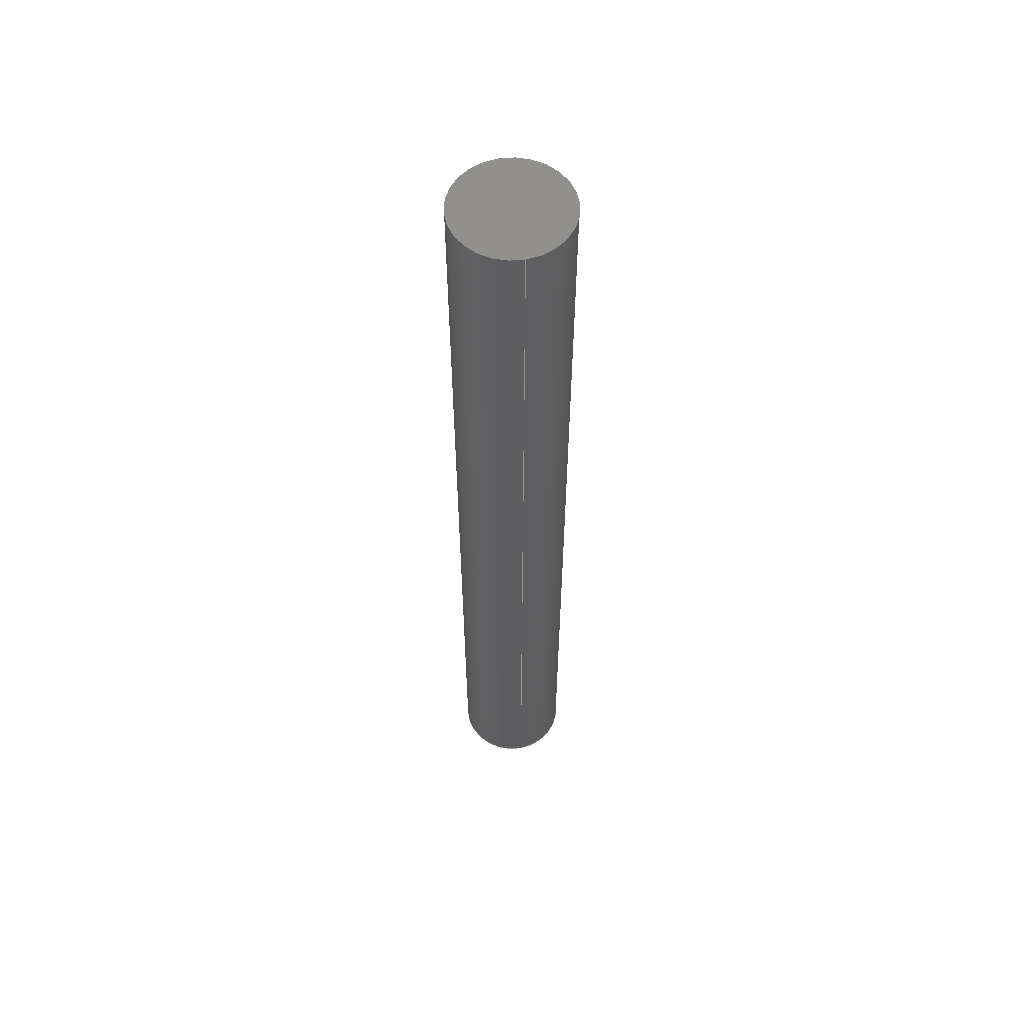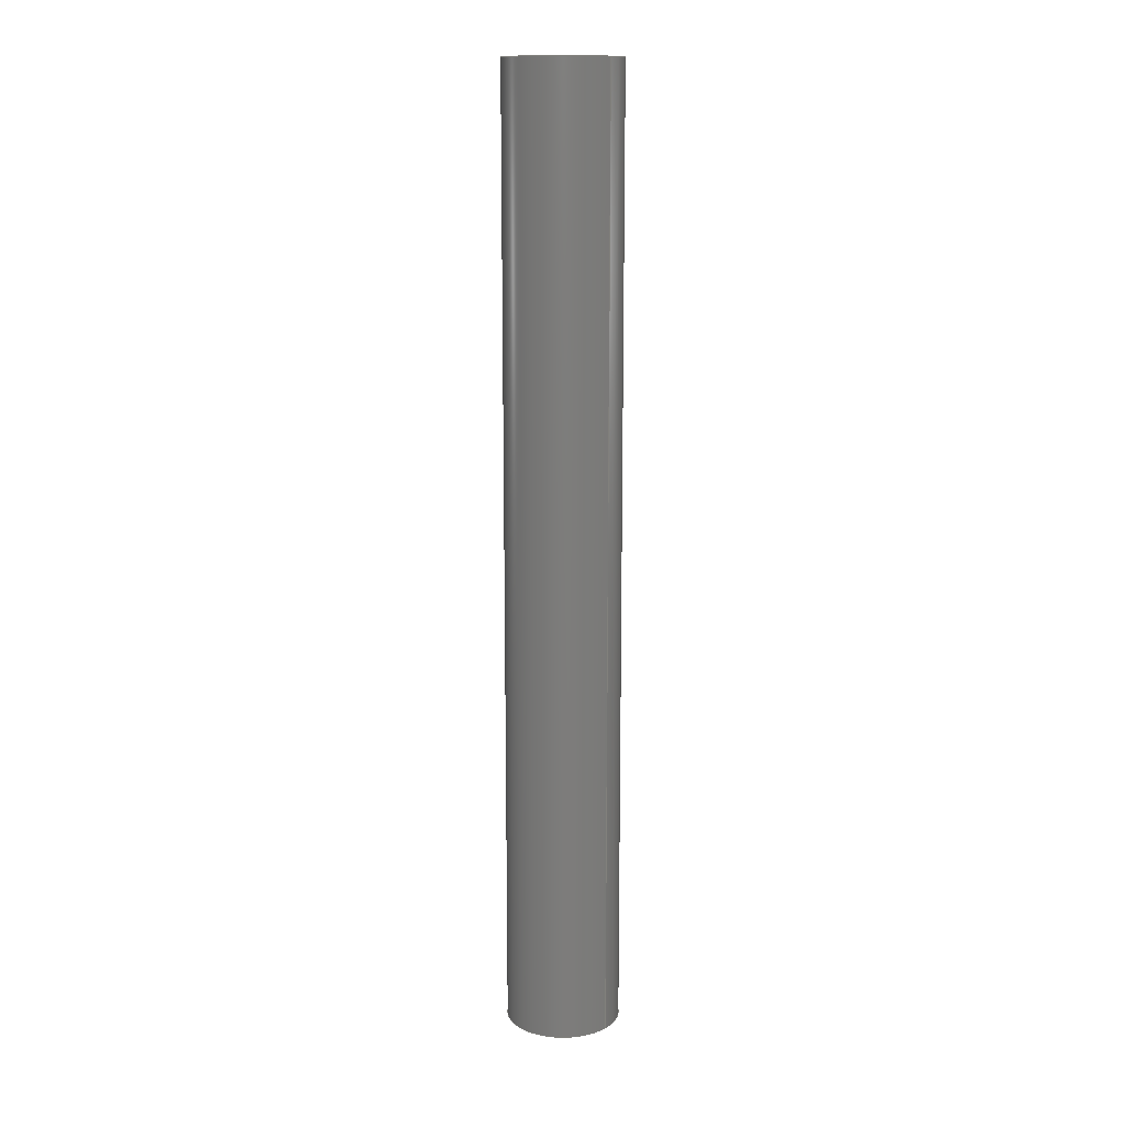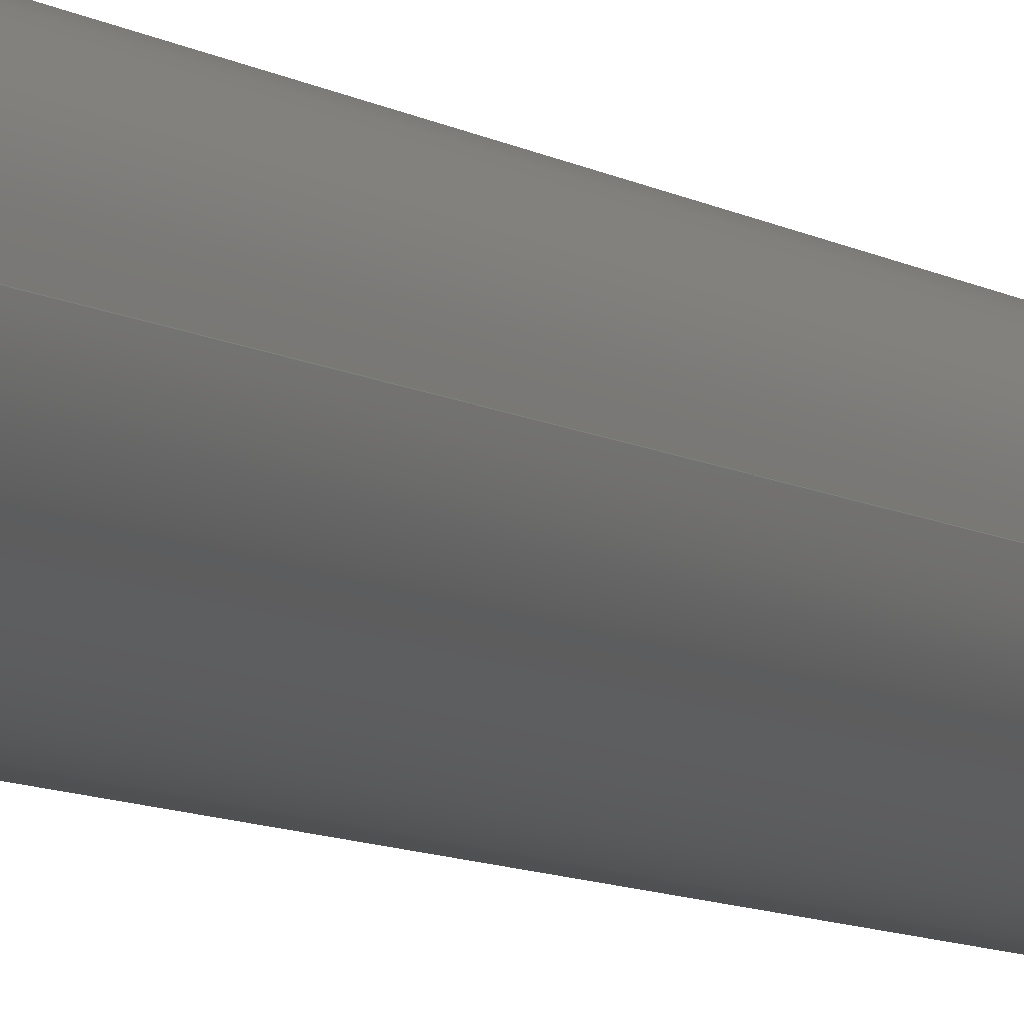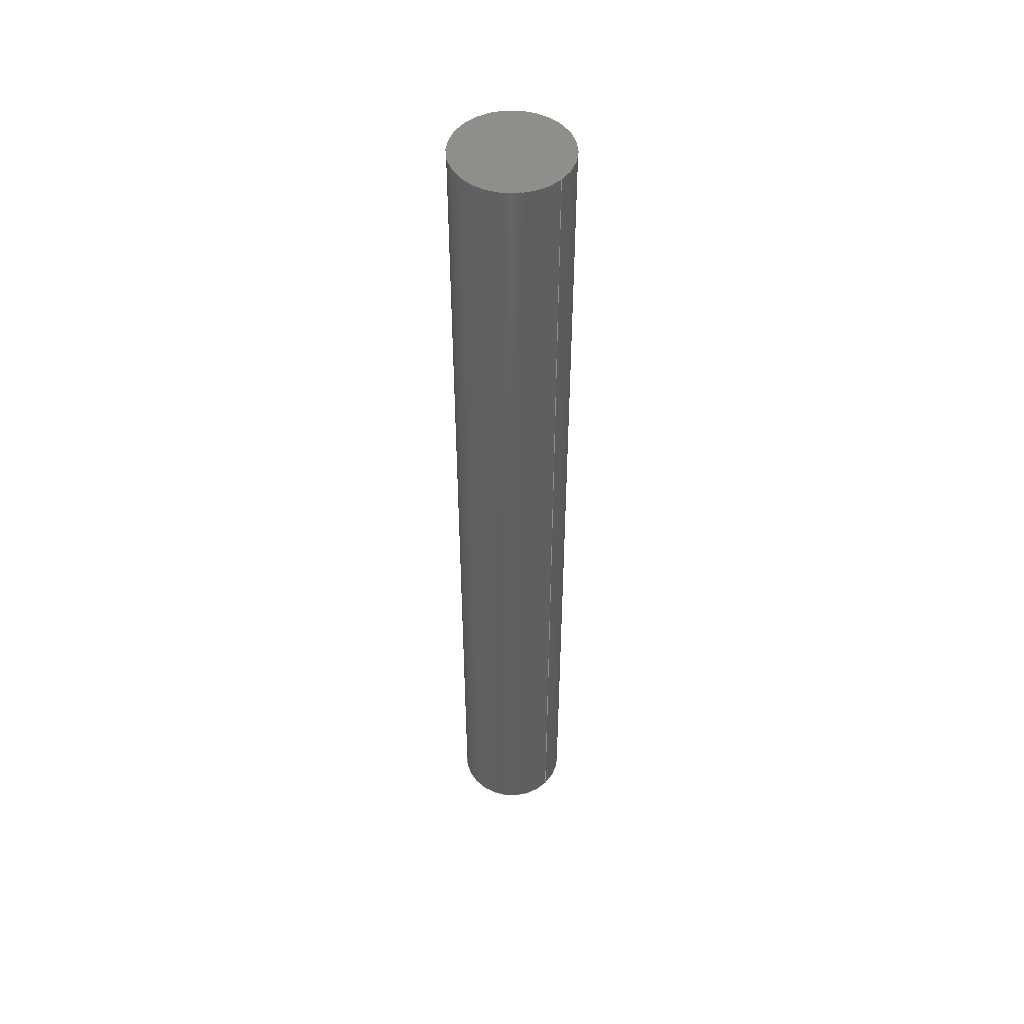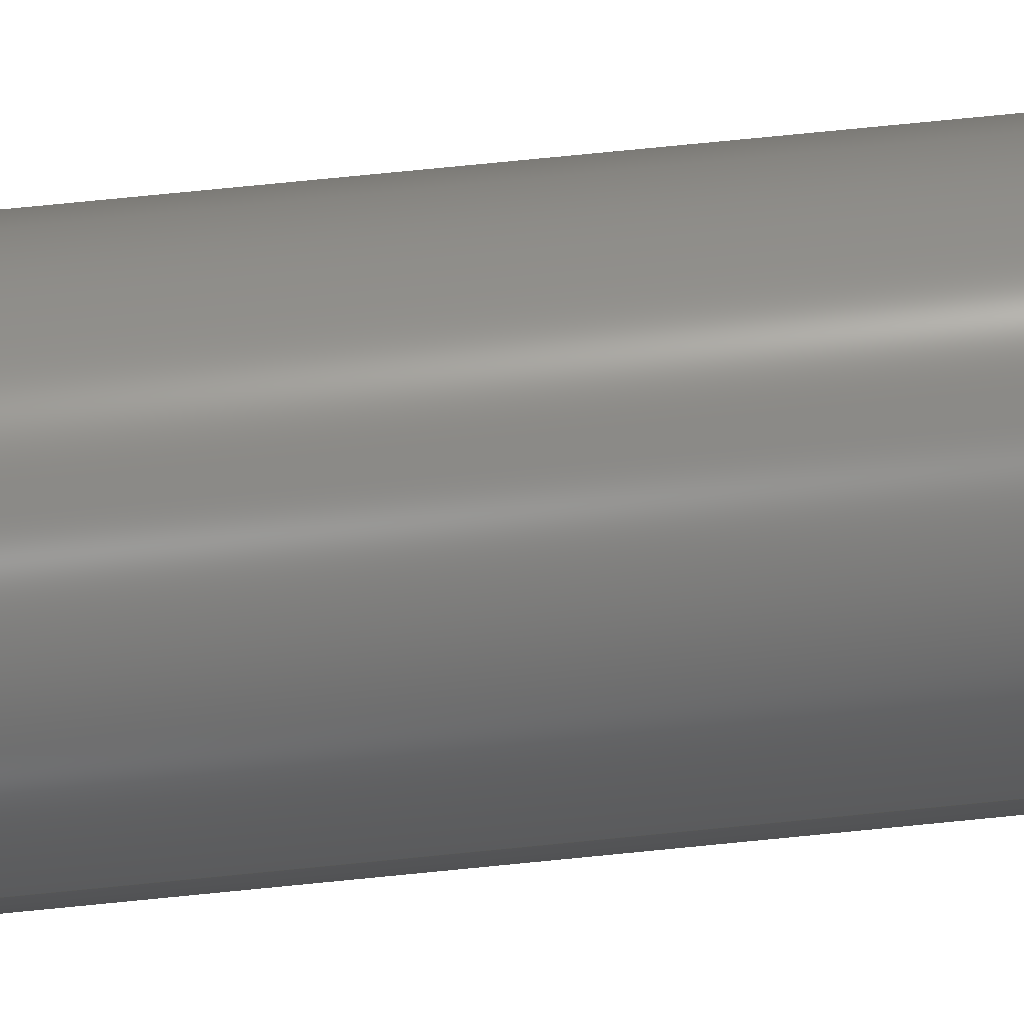
<metadata>
{"format":"step","ext":"step","renderer":"f3d","projection":"perspective","resolution":1024,"background":"white","views":[{"elev":57.6,"azim":-101.1,"up":"+Z"},{"elev":13.9,"azim":-138.2,"up":"+Z"},{"elev":-6.4,"azim":25.4,"up":"+Y"},{"elev":49.1,"azim":42.9,"up":"+Z"},{"elev":70.3,"azim":-95.8,"up":"+Y"}]}
</metadata>
<code>
ISO-10303-21;
DATA;
#1 = VERTEX_POINT ( 'NONE', #68 ) ;
#2 = DIRECTION ( 'NONE',  ( -1, 0, 0 ) ) ;
#3 = ADVANCED_FACE ( 'NONE', ( #111 ), #56, .T. ) ;
#4 = DIRECTION ( 'NONE',  ( 0, 0, 1 ) ) ;
#5 = CC_DESIGN_APPROVAL ( #151, ( #75 ) ) ;
#6 = ADVANCED_FACE ( 'NONE', ( #129 ), #33, .T. ) ;
#7 = PERSON_AND_ORGANIZATION ( #27, #70 ) ;
#8 = UNCERTAINTY_MEASURE_WITH_UNIT (LENGTH_MEASURE( 1e-05 ), #118, 'distance_accuracy_value', 'NONE');
#9 = EDGE_CURVE ( 'NONE', #113, #55, #19, .T. ) ;
#10 = ORIENTED_EDGE ( 'NONE', *, *, #84, .T. ) ;
#11 = DATE_TIME_ROLE ( 'classification_date' ) ;
#12 = APPROVAL_PERSON_ORGANIZATION ( #7, #28, #174 ) ;
#13 = APPROVAL_DATE_TIME ( #115, #162 ) ;
#14 = VERTEX_POINT ( 'NONE', #128 ) ;
#15 = DIRECTION ( 'NONE',  ( 1, 0, 0 ) ) ;
#16 = CARTESIAN_POINT ( 'NONE',  ( 0, 0, 0 ) ) ;
#17 = EDGE_CURVE ( 'NONE', #113, #1, #155, .T. ) ;
#18 = CARTESIAN_POINT ( 'NONE',  ( 0, 0, 25 ) ) ;
#19 = CIRCLE ( 'NONE', #72, 1.5 ) ;
#20 = PERSON_AND_ORGANIZATION_ROLE ( 'classification_officer' ) ;
#21 = CLOSED_SHELL ( 'NONE', ( #38, #6, #3, #30 ) ) ;
#22 = PERSON_AND_ORGANIZATION ( #27, #70 ) ;
#23 = CALENDAR_DATE ( 2021, 18, 7 ) ;
#24 = EDGE_LOOP ( 'NONE', ( #26, #69 ) ) ;
#25 = APPROVAL_STATUS ( 'not_yet_approved' ) ;
#26 = ORIENTED_EDGE ( 'NONE', *, *, #116, .F. ) ;
#27 = PERSON ( 'UNSPECIFIED', 'UNSPECIFIED', 'UNSPECIFIED', ('UNSPECIFIED'), ('UNSPECIFIED'), ('UNSPECIFIED') ) ;
#28 = APPROVAL ( #39, 'UNSPECIFIED' ) ;
#29 = CARTESIAN_POINT ( 'NONE',  ( 0, 0, 25 ) ) ;
#30 = ADVANCED_FACE ( 'NONE', ( #32 ), #93, .F. ) ;
#31 = CC_DESIGN_APPROVAL ( #162, ( #112 ) ) ;
#32 = FACE_OUTER_BOUND ( 'NONE', #24, .T. ) ;
#33 = CYLINDRICAL_SURFACE ( 'NONE', #44, 1.5 ) ;
#34 = COORDINATED_UNIVERSAL_TIME_OFFSET ( 1, 0, .AHEAD. ) ;
#35 = PRODUCT_DEFINITION_FORMATION_WITH_SPECIFIED_SOURCE ( 'ANY', '', #138, .NOT_KNOWN. ) ;
#36 = PERSON_AND_ORGANIZATION ( #27, #70 ) ;
#37 = PERSON_AND_ORGANIZATION_ROLE ( 'design_supplier' ) ;
#38 = ADVANCED_FACE ( 'NONE', ( #154 ), #144, .T. ) ;
#39 = APPROVAL_STATUS ( 'not_yet_approved' ) ;
#40 = CIRCLE ( 'NONE', #126, 1.5 ) ;
#41 = DIRECTION ( 'NONE',  ( 1, 0, -0 ) ) ;
#42 = ORIENTED_EDGE ( 'NONE', *, *, #17, .T. ) ;
#43 = CALENDAR_DATE ( 2021, 18, 7 ) ;
#44 = AXIS2_PLACEMENT_3D ( 'NONE', #47, #105, #156 ) ;
#45 = CARTESIAN_POINT ( 'NONE',  ( 0, 0, 25 ) ) ;
#46 = CC_DESIGN_DATE_AND_TIME_ASSIGNMENT ( #86, #11, ( #112 ) ) ;
#47 = CARTESIAN_POINT ( 'NONE',  ( 0, 0, 25 ) ) ;
#48 = CARTESIAN_POINT ( 'NONE',  ( 1.5, 1.837e-16, 25 ) ) ;
#49 = DIRECTION ( 'NONE',  ( 0, 0, 1 ) ) ;
#50 = CC_DESIGN_PERSON_AND_ORGANIZATION_ASSIGNMENT ( #36, #80, ( #75 ) ) ;
#51 = APPROVAL_DATE_TIME ( #94, #151 ) ;
#52 = CC_DESIGN_PERSON_AND_ORGANIZATION_ASSIGNMENT ( #66, #37, ( #35 ) ) ;
#53 = APPLICATION_PROTOCOL_DEFINITION ( 'international standard', 'config_control_design', 1994, #143 ) ;
#54 = CALENDAR_DATE ( 2021, 18, 7 ) ;
#55 = VERTEX_POINT ( 'NONE', #48 ) ;
#56 = PLANE ( 'NONE',  #142 ) ;
#57 = CC_DESIGN_SECURITY_CLASSIFICATION ( #112, ( #35 ) ) ;
#58 = ORIENTED_EDGE ( 'NONE', *, *, #17, .F. ) ;
#59 = EDGE_LOOP ( 'NONE', ( #152, #148 ) ) ;
#60 = CARTESIAN_POINT ( 'NONE',  ( 0, 0, 0 ) ) ;
#61 = COORDINATED_UNIVERSAL_TIME_OFFSET ( 1, 0, .AHEAD. ) ;
#62 = CC_DESIGN_DATE_AND_TIME_ASSIGNMENT ( #81, #124, ( #75 ) ) ;
#63 = MANIFOLD_SOLID_BREP ( 'Boss-Extrude1', #21 ) ;
#64 = DIRECTION ( 'NONE',  ( 0, 0, 1 ) ) ;
#65 = CC_DESIGN_PERSON_AND_ORGANIZATION_ASSIGNMENT ( #96, #20, ( #112 ) ) ;
#66 = PERSON_AND_ORGANIZATION ( #27, #70 ) ;
#67 = AXIS2_PLACEMENT_3D ( 'NONE', #170, #74, #169 ) ;
#68 = CARTESIAN_POINT ( 'NONE',  ( -1.5, 0, 0 ) ) ;
#69 = ORIENTED_EDGE ( 'NONE', *, *, #84, .F. ) ;
#70 = ORGANIZATION ( 'UNSPECIFIED', 'UNSPECIFIED', '' ) ;
#71 = PRODUCT_RELATED_PRODUCT_CATEGORY ( 'detail', '', ( #138 ) ) ;
#72 = AXIS2_PLACEMENT_3D ( 'NONE', #45, #4, #15 ) ;
#73 = DIRECTION ( 'NONE',  ( 0, 0, 1 ) ) ;
#74 = DIRECTION ( 'NONE',  ( 0, 0, 1 ) ) ;
#75 = PRODUCT_DEFINITION ( 'UNKNOWN', '', #35, #85 ) ;
#76 = DIRECTION ( 'NONE',  ( -0, -0, -1 ) ) ;
#77 = CARTESIAN_POINT ( 'NONE',  ( 0, 0, 0 ) ) ;
#78 = CC_DESIGN_PERSON_AND_ORGANIZATION_ASSIGNMENT ( #22, #83, ( #35 ) ) ;
#79 =( NAMED_UNIT ( * ) PLANE_ANGLE_UNIT ( ) SI_UNIT ( $, .RADIAN. ) );
#80 = PERSON_AND_ORGANIZATION_ROLE ( 'creator' ) ;
#81 = DATE_AND_TIME ( #133, #145 ) ;
#82 = APPROVAL_ROLE ( '' ) ;
#83 = PERSON_AND_ORGANIZATION_ROLE ( 'creator' ) ;
#84 = EDGE_CURVE ( 'NONE', #14, #1, #40, .T. ) ;
#85 = DESIGN_CONTEXT ( 'detailed design', #125, 'design' ) ;
#86 = DATE_AND_TIME ( #23, #89 ) ;
#87 = ORIENTED_EDGE ( 'NONE', *, *, #95, .F. ) ;
#88 = ORIENTED_EDGE ( 'NONE', *, *, #109, .F. ) ;
#89 = LOCAL_TIME ( 11, 43, 52, #99 ) ;
#90 =( GEOMETRIC_REPRESENTATION_CONTEXT ( 3 ) GLOBAL_UNCERTAINTY_ASSIGNED_CONTEXT ( ( #8 ) ) GLOBAL_UNIT_ASSIGNED_CONTEXT ( ( #118, #79, #132 ) ) REPRESENTATION_CONTEXT ( 'NONE', 'WORKASPACE' ) );
#91 = DIRECTION ( 'NONE',  ( 0, 0, 1 ) ) ;
#92 = LOCAL_TIME ( 11, 43, 52, #34 ) ;
#93 = PLANE ( 'NONE',  #67 ) ;
#94 = DATE_AND_TIME ( #54, #92 ) ;
#95 = EDGE_CURVE ( 'NONE', #55, #14, #102, .T. ) ;
#96 = PERSON_AND_ORGANIZATION ( #27, #70 ) ;
#97 = APPLICATION_PROTOCOL_DEFINITION ( 'international standard', 'config_control_design', 1994, #125 ) ;
#98 = APPROVAL_PERSON_ORGANIZATION ( #146, #151, #82 ) ;
#99 = COORDINATED_UNIVERSAL_TIME_OFFSET ( 1, 0, .AHEAD. ) ;
#100 = SHAPE_DEFINITION_REPRESENTATION ( #114, #110 ) ;
#101 = VECTOR ( 'NONE', #121, 1000 ) ;
#102 = LINE ( 'NONE', #153, #165 ) ;
#103 = DIRECTION ( 'NONE',  ( -0, -0, -1 ) ) ;
#104 = CIRCLE ( 'NONE', #167, 1.5 ) ;
#105 = DIRECTION ( 'NONE',  ( -0, -0, -1 ) ) ;
#106 = CIRCLE ( 'NONE', #117, 1.5 ) ;
#107 = SECURITY_CLASSIFICATION_LEVEL ( 'unclassified' ) ;
#108 = COORDINATED_UNIVERSAL_TIME_OFFSET ( 1, 0, .AHEAD. ) ;
#109 = EDGE_CURVE ( 'NONE', #55, #113, #104, .T. ) ;
#110 = ADVANCED_BREP_SHAPE_REPRESENTATION ( 'As 3mm', ( #63, #172 ), #90 ) ;
#111 = FACE_OUTER_BOUND ( 'NONE', #59, .T. ) ;
#112 = SECURITY_CLASSIFICATION ( '', '', #107 ) ;
#113 = VERTEX_POINT ( 'NONE', #140 ) ;
#114 = PRODUCT_DEFINITION_SHAPE ( 'NONE', 'NONE',  #75 ) ;
#115 = DATE_AND_TIME ( #43, #160 ) ;
#116 = EDGE_CURVE ( 'NONE', #1, #14, #106, .T. ) ;
#117 = AXIS2_PLACEMENT_3D ( 'NONE', #16, #73, #130 ) ;
#118 =( LENGTH_UNIT ( ) NAMED_UNIT ( * ) SI_UNIT ( .MILLI., .METRE. ) );
#119 = CARTESIAN_POINT ( 'NONE',  ( -1.5, 0, 25 ) ) ;
#120 = LOCAL_TIME ( 11, 43, 52, #134 ) ;
#121 = DIRECTION ( 'NONE',  ( -0, -0, -1 ) ) ;
#122 = APPROVAL_STATUS ( 'not_yet_approved' ) ;
#123 = DATE_AND_TIME ( #159, #120 ) ;
#124 = DATE_TIME_ROLE ( 'creation_date' ) ;
#125 = APPLICATION_CONTEXT ( 'configuration controlled 3d designs of mechanical parts and assemblies' ) ;
#126 = AXIS2_PLACEMENT_3D ( 'NONE', #60, #49, #157 ) ;
#127 = ORIENTED_EDGE ( 'NONE', *, *, #95, .T. ) ;
#128 = CARTESIAN_POINT ( 'NONE',  ( 1.5, 1.837e-16, 0 ) ) ;
#129 = FACE_OUTER_BOUND ( 'NONE', #137, .T. ) ;
#130 = DIRECTION ( 'NONE',  ( 1, 0, 0 ) ) ;
#131 = MECHANICAL_CONTEXT ( 'NONE', #143, 'mechanical' ) ;
#132 =( NAMED_UNIT ( * ) SI_UNIT ( $, .STERADIAN. ) SOLID_ANGLE_UNIT ( ) );
#133 = CALENDAR_DATE ( 2021, 18, 7 ) ;
#134 = COORDINATED_UNIVERSAL_TIME_OFFSET ( 1, 0, .AHEAD. ) ;
#135 = ORIENTED_EDGE ( 'NONE', *, *, #116, .T. ) ;
#136 = APPROVAL_PERSON_ORGANIZATION ( #139, #162, #166 ) ;
#137 = EDGE_LOOP ( 'NONE', ( #87, #149, #42, #135 ) ) ;
#138 = PRODUCT ( 'As 3mm', 'As 3mm', '', ( #131 ) ) ;
#139 = PERSON_AND_ORGANIZATION ( #27, #70 ) ;
#140 = CARTESIAN_POINT ( 'NONE',  ( -1.5, 0, 25 ) ) ;
#141 = DIRECTION ( 'NONE',  ( 1, 0, 0 ) ) ;
#142 = AXIS2_PLACEMENT_3D ( 'NONE', #163, #164, #41 ) ;
#143 = APPLICATION_CONTEXT ( 'configuration controlled 3d designs of mechanical parts and assemblies' ) ;
#144 = CYLINDRICAL_SURFACE ( 'NONE', #150, 1.5 ) ;
#145 = LOCAL_TIME ( 11, 43, 52, #108 ) ;
#146 = PERSON_AND_ORGANIZATION ( #27, #70 ) ;
#147 = APPROVAL_DATE_TIME ( #123, #28 ) ;
#148 = ORIENTED_EDGE ( 'NONE', *, *, #109, .T. ) ;
#149 = ORIENTED_EDGE ( 'NONE', *, *, #9, .F. ) ;
#150 = AXIS2_PLACEMENT_3D ( 'NONE', #18, #76, #2 ) ;
#151 = APPROVAL ( #122, 'UNSPECIFIED' ) ;
#152 = ORIENTED_EDGE ( 'NONE', *, *, #9, .T. ) ;
#153 = CARTESIAN_POINT ( 'NONE',  ( 1.5, 1.837e-16, 25 ) ) ;
#154 = FACE_OUTER_BOUND ( 'NONE', #175, .T. ) ;
#155 = LINE ( 'NONE', #119, #101 ) ;
#156 = DIRECTION ( 'NONE',  ( -1, 0, 0 ) ) ;
#157 = DIRECTION ( 'NONE',  ( 1, 0, 0 ) ) ;
#158 = PERSON_AND_ORGANIZATION_ROLE ( 'design_owner' ) ;
#159 = CALENDAR_DATE ( 2021, 18, 7 ) ;
#160 = LOCAL_TIME ( 11, 43, 52, #61 ) ;
#161 = CC_DESIGN_APPROVAL ( #28, ( #35 ) ) ;
#162 = APPROVAL ( #25, 'UNSPECIFIED' ) ;
#163 = CARTESIAN_POINT ( 'NONE',  ( 0, 0, 25 ) ) ;
#164 = DIRECTION ( 'NONE',  ( 0, 0, 1 ) ) ;
#165 = VECTOR ( 'NONE', #103, 1000 ) ;
#166 = APPROVAL_ROLE ( '' ) ;
#167 = AXIS2_PLACEMENT_3D ( 'NONE', #29, #91, #141 ) ;
#168 = CC_DESIGN_PERSON_AND_ORGANIZATION_ASSIGNMENT ( #171, #158, ( #138 ) ) ;
#169 = DIRECTION ( 'NONE',  ( 1, 0, -0 ) ) ;
#170 = CARTESIAN_POINT ( 'NONE',  ( 0, 0, 0 ) ) ;
#171 = PERSON_AND_ORGANIZATION ( #27, #70 ) ;
#172 = AXIS2_PLACEMENT_3D ( 'NONE', #77, #64, #173 ) ;
#173 = DIRECTION ( 'NONE',  ( 1, 0, 0 ) ) ;
#174 = APPROVAL_ROLE ( '' ) ;
#175 = EDGE_LOOP ( 'NONE', ( #88, #127, #10, #58 ) ) ;
ENDSEC;
END-ISO-10303-21;

</code>
